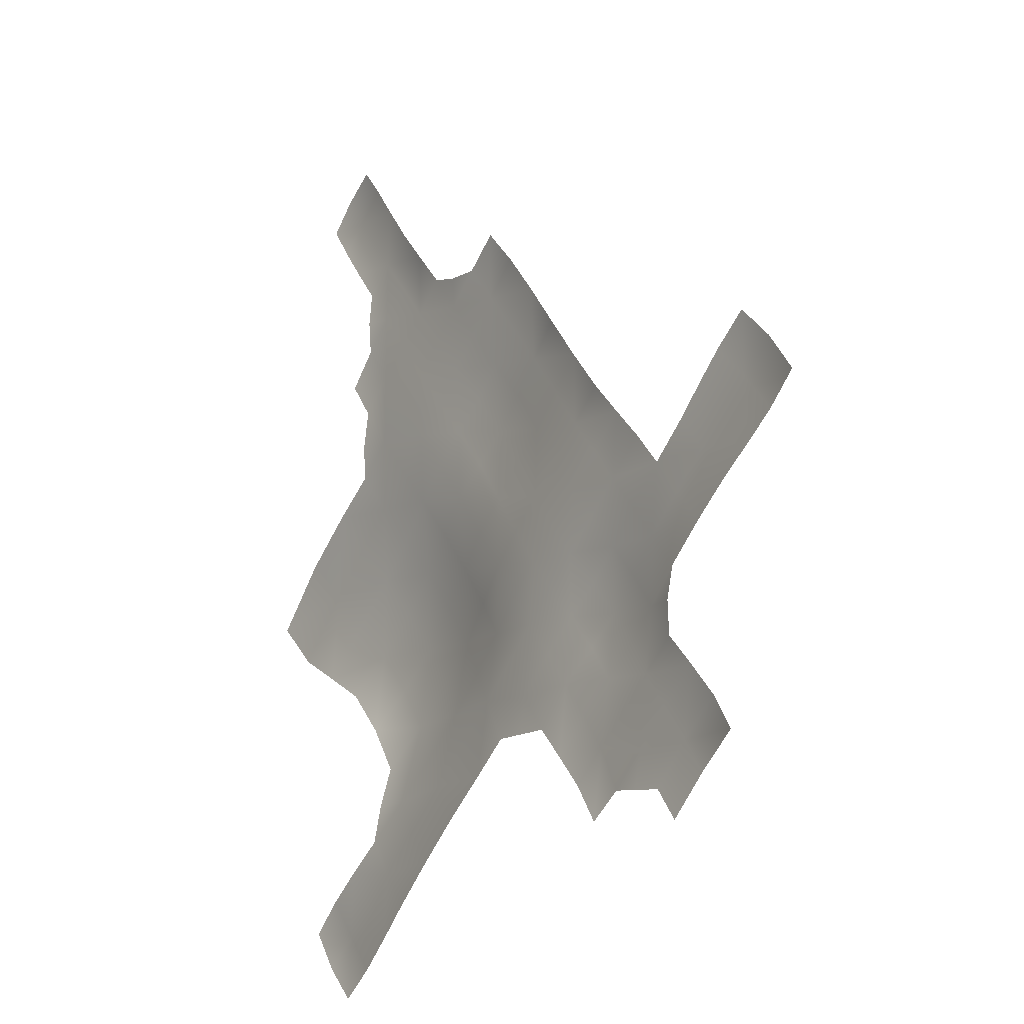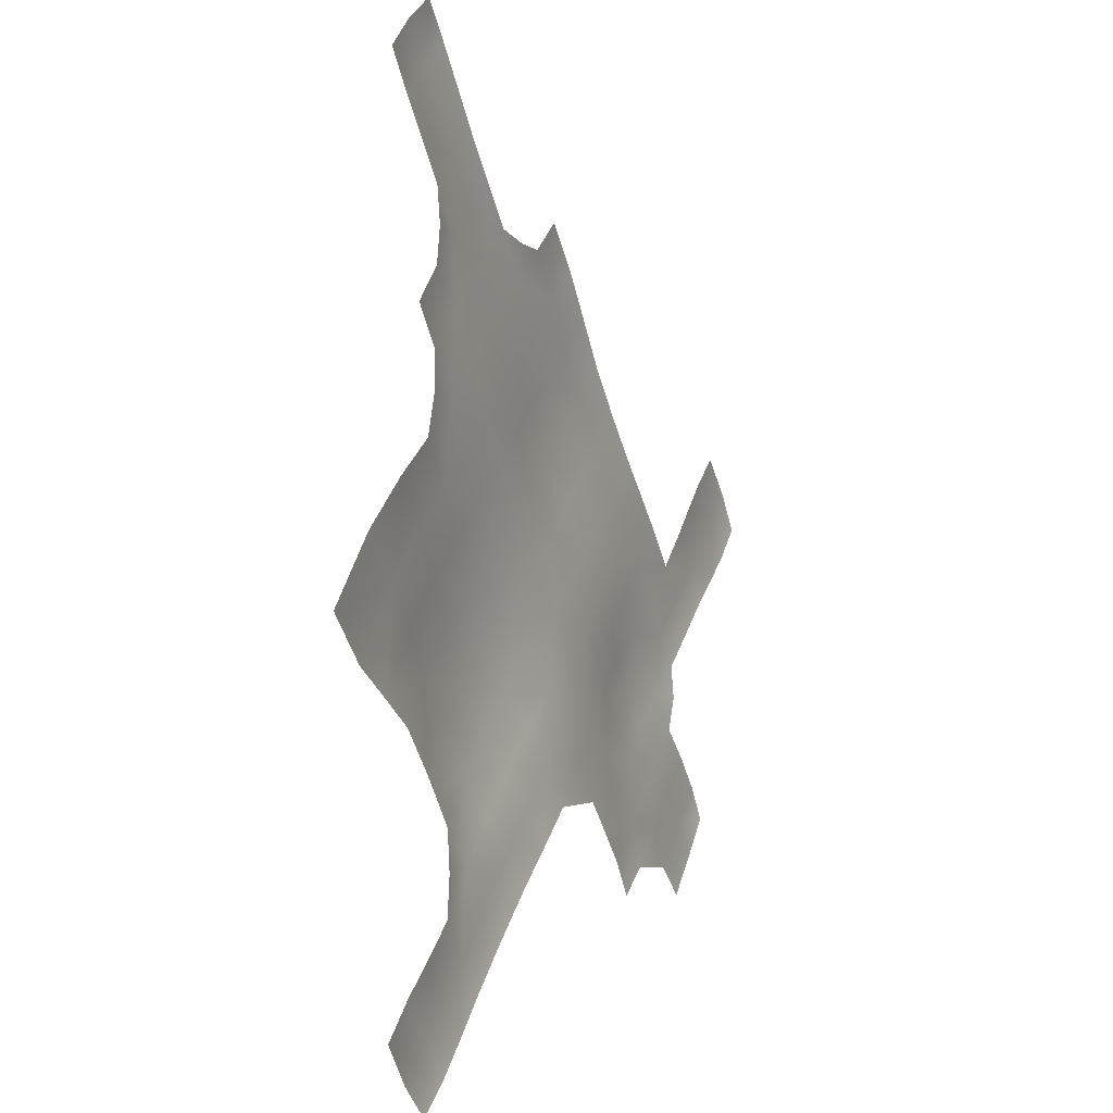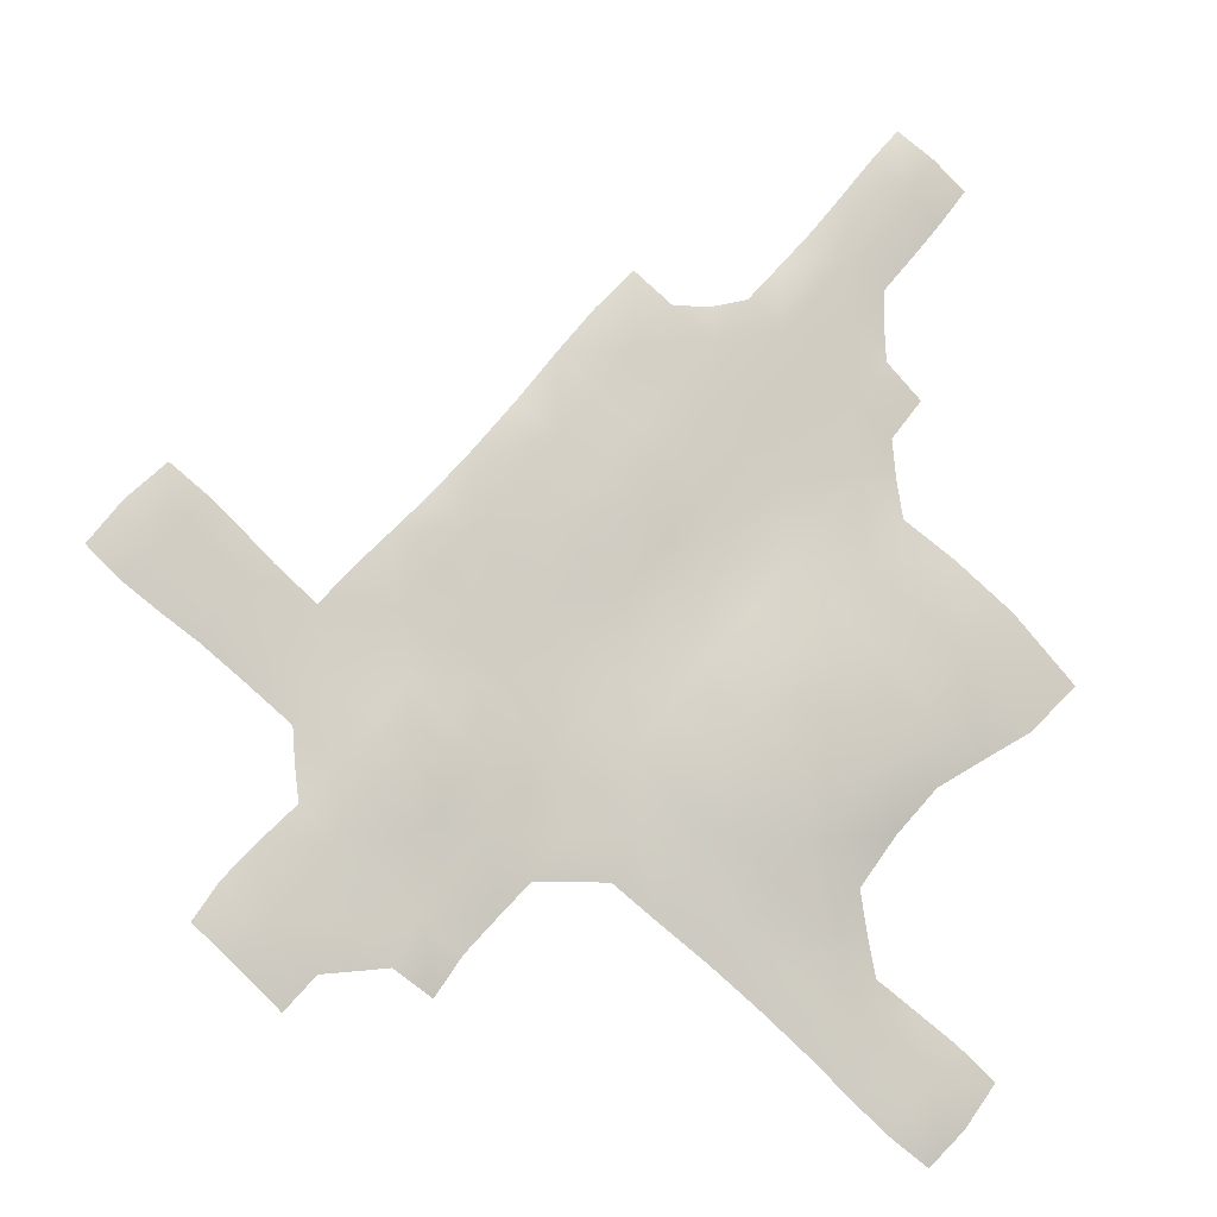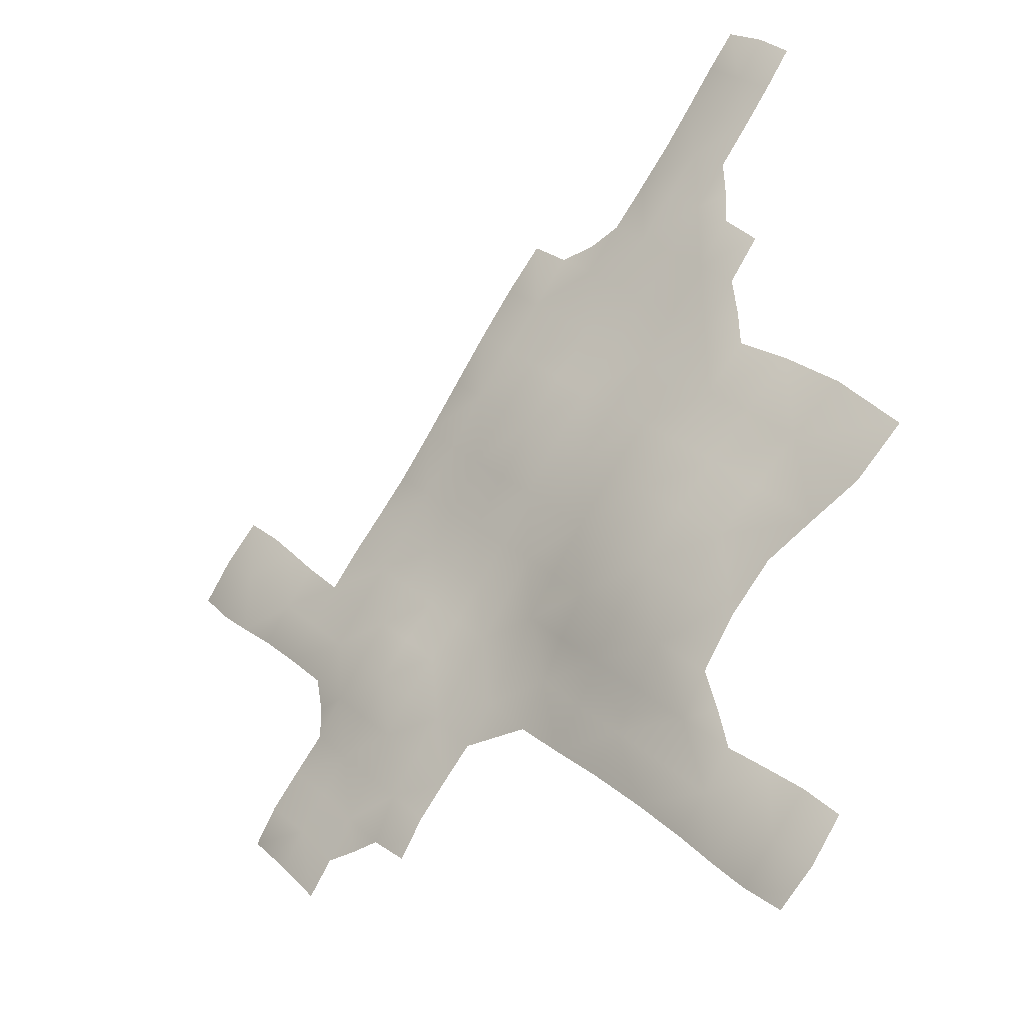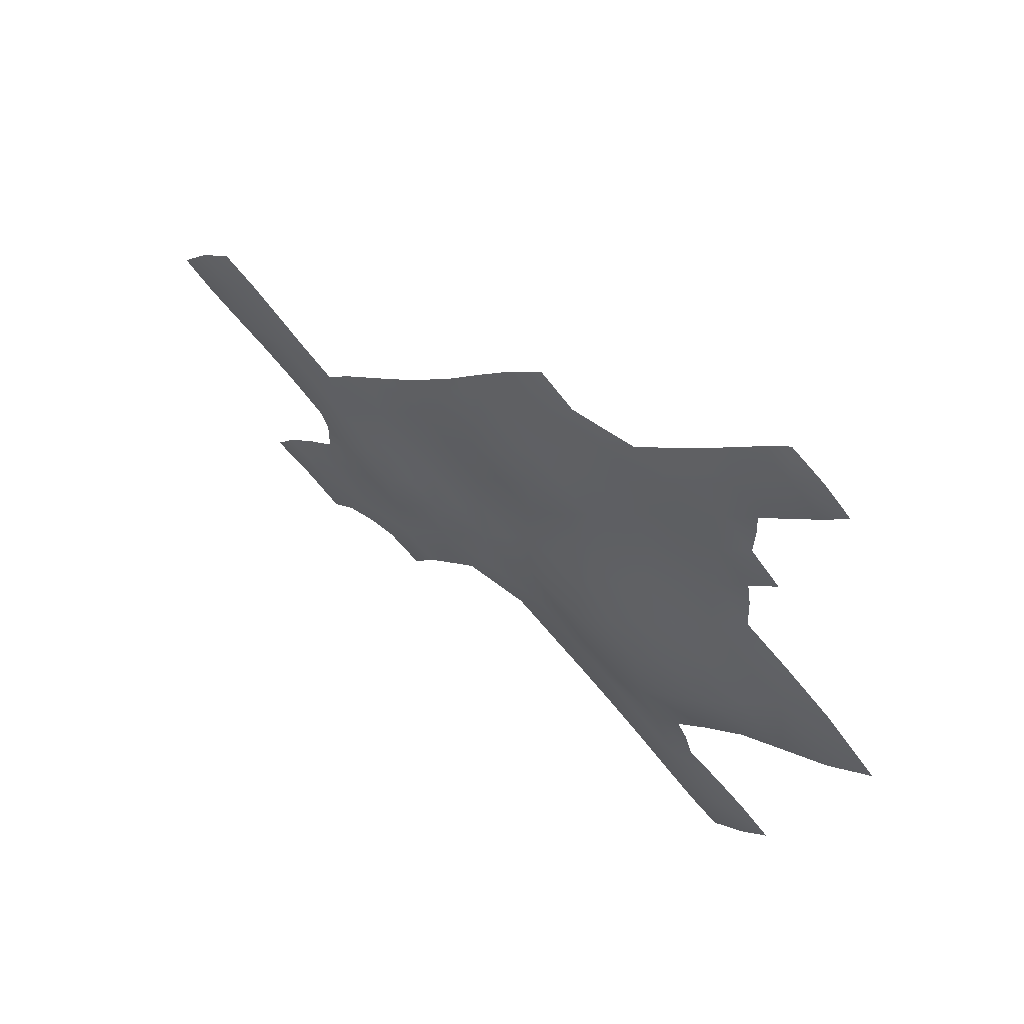
<metadata>
{"format":"obj","ext":"obj","renderer":"f3d","projection":"perspective","resolution":1024,"background":"white","views":[{"elev":-15.6,"azim":-124.6,"up":"+Z"},{"elev":0.2,"azim":114.1,"up":"+Z"},{"elev":-11.8,"azim":-18.0,"up":"+Z"},{"elev":-25.8,"azim":38.6,"up":"+Z"},{"elev":64.2,"azim":38.2,"up":"+Z"}]}
</metadata>
<code>
g ider_Room_floor
v 6791 1826 9060
v 6718 1826 8974
v 6632 1817 9049
v 6705 1811 9135
v 6791 1826 9060
v 6705 1811 9135
v 6778 1817 9223
v 6778 1817 9223
v 6864 1826 9148
v 6791 1826 9060
v 6791 1826 9060
v 6864 1826 9148
v 6959 1829 9059
v 6887 1829 8964
v 6791 1826 9060
v 6887 1829 8964
v 6812 1829 8886
v 6812 1829 8886
v 6974 1829 8966
v 6337 1829 8858
v 6436 1829 8760
v 6367 1837 8682
v 6270 1835 8775
v 6176 1829 8858
v 6233 1829 8943
v 6337 1829 8858
v 6233 1829 8943
v 6308 1829 9024
v 6406 1829 8943
v 6337 1829 8858
v 6406 1829 8943
v 6500 1829 8857
v 6436 1829 8760
v 6513 1833 8769
v 6478 1826 9031
v 6563 1826 8958
v 6500 1829 8857
v 6406 1829 8943
v 6308 1829 9024
v 6389 1826 9106
v 6478 1826 9031
v 6389 1826 9106
v 6464 1817 9190
v 6550 1811 9118
v 6478 1826 9031
v 6550 1811 9118
v 6632 1817 9049
v 6563 1826 8958
v 6622 1805 9205
v 6705 1811 9135
v 6632 1817 9049
v 6632 1817 9049
v 6622 1805 9205
v 6537 1811 9276
v 6622 1805 9205
v 6537 1811 9276
v 6610 1817 9364
v 6610 1817 9364
v 6696 1811 9292
v 6622 1805 9205
v 6622 1805 9205
v 6696 1811 9292
v 6769 1826 9379
v 6851 1826 9310
v 6778 1817 9223
v 6683 1826 9451
v 6754 1829 9536
v 6840 1829 9464
v 6769 1826 9379
v 6840 1829 9464
v 6922 1829 9394
v 6851 1826 9310
v 6937 1825 9236
v 6851 1826 9310
v 6937 1825 9236
v 7008 1825 9323
v 6937 1825 9236
v 7008 1825 9323
v 7100 1815 9245
v 7030 1825 9157
v 7030 1825 9157
v 6959 1829 9059
v 6917 1825 9556
v 7000 1825 9487
v 6922 1829 9394
v 6840 1829 9464
v 6754 1829 9536
v 6832 1825 9628
v 6923 1815 9737
v 7008 1812 9665
v 6917 1825 9556
v 7008 1812 9665
v 7091 1816 9596
v 7000 1825 9487
v 7463 1822 1.021e+04
v 7546 1825 1.014e+04
v 7458 1824 1.003e+04
v 7376 1821 1.01e+04
v 7290 1824 1.017e+04
v 7377 1825 1.028e+04
v 7463 1822 1.021e+04
v 7377 1825 1.028e+04
v 7461 1826 1.037e+04
v 7547 1825 1.03e+04
v 7547 1825 1.03e+04
v 7630 1826 1.024e+04
v 7629 1827 1.006e+04
v 7543 1826 9962
v 7458 1824 1.003e+04
v 7546 1825 1.014e+04
v 7629 1827 1.006e+04
v 7630 1826 1.024e+04
v 7712 1828 1.016e+04
v 7629 1827 1.006e+04
v 7794 1829 1.008e+04
v 7794 1829 1.008e+04
v 7720 1828 9986
v 7629 1827 1.006e+04
v 7636 1825 9884
v 7636 1825 9884
v 7626 1828 1.04e+04
v 7709 1828 1.033e+04
v 7630 1826 1.024e+04
v 7630 1826 1.024e+04
v 7626 1828 1.04e+04
v 7540 1828 1.046e+04
v 7626 1828 1.04e+04
v 7540 1828 1.046e+04
v 7614 1829 1.055e+04
v 7614 1829 1.055e+04
v 7700 1829 1.049e+04
v 7626 1828 1.04e+04
v 7626 1828 1.04e+04
v 7700 1829 1.049e+04
v 7783 1829 1.042e+04
v 7709 1828 1.033e+04
v 7710 1835 1.025e+04
v 6381 1835 9186
v 6373 1826 9266
v 6446 1826 9353
v 6537 1811 9276
v 6464 1817 9190
v 6373 1826 9266
v 6446 1826 9353
v 6373 1826 9266
v 6274 1829 9349
v 6347 1829 9436
v 6446 1826 9353
v 6347 1829 9436
v 6420 1829 9523
v 6420 1829 9523
v 6519 1826 9440
v 6446 1826 9353
v 6593 1827 9526
v 6593 1827 9526
v 6420 1829 9523
v 6495 1829 9609
v 6593 1827 9526
v 6573 1829 9688
v 6573 1829 9688
v 6666 1829 9610
v 6593 1827 9526
v 6754 1829 9536
v 7290 1824 1.017e+04
v 7291 1830 1.025e+04
v 7377 1825 1.028e+04
v 6252 1829 9515
v 6177 1829 9427
v 6092 1829 9487
v 6092 1829 9487
v 6173 1829 9580
v 6252 1829 9515
v 6252 1829 9515
v 6173 1829 9580
v 6259 1829 9670
v 6259 1829 9670
v 6328 1829 9603
v 6252 1829 9515
v 6420 1829 9523
v 6420 1829 9523
v 6347 1829 9436
v 6252 1829 9515
v 6252 1829 9515
v 6347 1829 9436
v 6274 1829 9349
v 6177 1829 9427
v 7636 1825 9884
v 7731 1832 9894
v 7742 1823 9801
v 7278 1785 9254
v 7178 1804 9337
v 7269 1798 9447
v 7369 1779 9363
v 7278 1785 9254
v 7369 1779 9363
v 7476 1773 9273
v 7476 1773 9273
v 7384 1780 9164
v 7278 1785 9254
v 7278 1785 9254
v 7384 1780 9164
v 7307 1801 9072
v 7200 1804 9161
v 7100 1815 9245
v 7178 1804 9337
v 7130 1823 9073
v 7200 1804 9161
v 7130 1823 9073
v 7307 1801 9072
v 7236 1822 8983
v 7130 1823 9073
v 7130 1823 9073
v 7236 1822 8983
v 7166 1829 8886
v 7060 1829 8968
v 6959 1829 9059
v 6959 1829 9059
v 7541 1815 8875
v 7636 1820 8876
v 7657 1825 8781
v 7588 1827 8690
v 7509 1829 8605
v 7397 1829 8703
v 7397 1829 8703
v 7472 1825 8788
v 7588 1827 8690
v 7588 1827 8690
v 7657 1825 8781
v 7756 1829 8709
v 7756 1829 8709
v 7679 1829 8614
v 7588 1827 8690
v 7597 1829 8523
v 7597 1829 8523
v 6649 1827 8886
v 6812 1829 8886
v 6741 1829 8808
v 6649 1827 8886
v 6649 1827 8886
v 6741 1829 8808
v 6678 1829 8717
v 6590 1829 8777
v 6649 1827 8886
v 6590 1829 8777
v 6500 1829 8857
v 6649 1827 8886
v 6649 1827 8886
v 7769 1829 1.057e+04
v 7851 1829 1.05e+04
v 7783 1829 1.042e+04
v 7700 1829 1.049e+04
v 7614 1829 1.055e+04
v 7684 1829 1.064e+04
v 7750 1829 1.072e+04
v 7840 1829 1.066e+04
v 7769 1829 1.057e+04
v 7840 1829 1.066e+04
v 7915 1829 1.059e+04
v 7851 1829 1.05e+04
v 7762 1829 8545
v 7679 1829 8450
v 7597 1829 8523
v 7597 1829 8523
v 7679 1829 8614
v 7762 1829 8545
v 7756 1829 8709
v 7846 1829 8643
v 7762 1829 8545
v 7846 1829 8643
v 7933 1829 8565
v 7858 1829 8465
v 7762 1829 8545
v 7858 1829 8465
v 7772 1829 8382
v 7772 1829 8382
v 6099 1829 9643
v 6191 1829 9733
v 6259 1829 9670
v 6173 1829 9580
v 6099 1829 9643
v 6014 1829 9546
v 6099 1829 9643
v 6014 1829 9546
v 5938 1829 9617
v 6013 1829 9716
v 6099 1829 9643
v 6013 1829 9716
v 6102 1829 9803
v 6102 1829 9803
v 6191 1829 9733
v 6099 1829 9643
v 7273 1813 9639
v 7176 1815 9524
v 7091 1816 9596
v 7187 1809 9710
v 7273 1813 9639
v 7187 1809 9710
v 7279 1813 9820
v 7365 1817 9749
v 7365 1817 9749
v 7458 1808 9671
v 7366 1799 9561
v 7269 1798 9447
v 7104 1802 9780
v 7008 1812 9665
v 6923 1815 9737
v 7019 1807 9852
v 7104 1802 9780
v 7019 1807 9852
v 7111 1812 9961
v 7196 1808 9889
v 7104 1802 9780
v 7196 1808 9889
v 7187 1809 9710
v 7091 1816 9596
v 6932 1815 9925
v 6837 1820 9810
v 6750 1824 9882
v 6750 1824 9882
v 6846 1822 9999
v 6932 1815 9925
v 6934 1824 1.011e+04
v 7024 1819 1.004e+04
v 6932 1815 9925
v 7024 1819 1.004e+04
v 7019 1807 9852
v 6923 1815 9737
v 7466 1783 9478
v 7269 1798 9447
v 7269 1798 9447
v 7366 1799 9561
v 7466 1783 9478
v 7458 1808 9671
v 7558 1798 9587
v 7466 1783 9478
v 7558 1798 9587
v 7664 1794 9497
v 7664 1794 9497
v 7572 1778 9388
v 7466 1783 9478
v 7572 1778 9388
v 7650 1814 9694
v 7742 1823 9801
v 7866 1822 9716
v 7866 1822 9716
v 7759 1811 9605
v 7650 1814 9694
v 7650 1814 9694
v 7759 1811 9605
v 7650 1814 9694
v 7458 1808 9671
v 7547 1819 9777
v 7650 1814 9694
v 7636 1825 9884
v 7650 1814 9694
v 7286 1818 9996
v 7196 1808 9889
v 7111 1812 9961
v 7201 1820 1.007e+04
v 7286 1818 9996
v 7201 1820 1.007e+04
v 7376 1821 1.01e+04
v 7376 1821 1.01e+04
v 7458 1824 1.003e+04
v 7369 1821 9926
v 7279 1813 9820
v 7113 1825 1.014e+04
v 6934 1824 1.011e+04
v 6934 1824 1.011e+04
v 7021 1827 1.022e+04
v 7113 1825 1.014e+04
v 7112 1829 1.032e+04
v 7202 1827 1.025e+04
v 7113 1825 1.014e+04
v 7202 1827 1.025e+04
v 7201 1820 1.007e+04
v 7496 1785 9071
v 7614 1804 8972
v 7541 1815 8875
v 7420 1804 8977
v 7307 1801 9072
v 7307 1801 9072
v 7496 1785 9071
v 7587 1780 9182
v 7496 1785 9071
v 7587 1780 9182
v 7700 1801 9090
v 7700 1801 9090
v 7614 1804 8972
v 7496 1785 9071
v 7349 1823 8890
v 7397 1829 8703
v 7277 1829 8801
v 7349 1823 8890
v 7166 1829 8886
v 7166 1829 8886
v 7349 1823 8890
v 7420 1804 8977
v 7349 1823 8890
v 7687 1784 9290
v 7782 1798 9394
v 7687 1784 9290
v 7782 1798 9394
v 7916 1811 9266
v 7916 1811 9266
v 7800 1803 9198
v 7687 1784 9290
v 7687 1784 9290
v 7800 1803 9198
v 7476 1773 9273
v 7476 1773 9273
v 7882 1814 9497
v 8004 1823 9606
v 7882 1814 9497
v 8004 1823 9606
v 8155 1825 9447
v 8155 1825 9447
v 8038 1820 9335
v 7882 1814 9497
v 7882 1814 9497
v 8038 1820 9335
v 7664 1794 9497
v 7664 1794 9497
v 7085 1821 9415
v 7008 1825 9323
v 6922 1829 9394
v 7000 1825 9487
v 7085 1821 9415
v 7176 1815 9524
v 7085 1821 9415
v 7176 1815 9524
v 7178 1804 9337
v 7100 1815 9245
v 6744 1826 9701
v 6573 1829 9688
v 6656 1827 9775
v 6744 1826 9701
v 6750 1824 9882
v 6837 1820 9810
v 6744 1826 9701
v 6744 1826 9701
v 6832 1825 9628
v 7454 1823 9855
v 7454 1823 9855
v 7458 1808 9671
v 7454 1823 9855
v 7369 1821 9926
v 7454 1823 9855
v 6513 1833 8769
v 7060 1829 8968
v 7636 1820 8876
v 7731 1832 9894
v 7709 1828 1.033e+04
f 49 50 51
f 43 44 41
f 44 43 53
f 54 53 43
f 52 44 53
f 43 138 139
f 138 43 42
f 41 42 43
f 58 59 60
f 59 58 63
f 66 63 58
f 63 66 67
f 154 67 66
f 154 66 58
f 67 68 63
f 65 63 64
f 63 65 59
f 225 224 391
f 224 225 226
f 218 226 225
f 226 218 220
f 219 220 218
f 218 225 391
f 365 364 448
f 364 365 356
f 366 356 365
f 356 366 357
f 356 363 364
f 358 356 357
f 356 358 359
f 81 82 73
f 9 73 82
f 73 9 8
f 10 8 9
f 8 74 73
f 309 324 310
f 325 310 324
f 310 325 367
f 368 367 325
f 367 376 310
f 310 308 309
f 308 310 311
f 161 162 160
f 162 161 163
f 434 163 161
f 163 434 442
f 434 161 160
f 110 107 109
f 108 109 107
f 109 108 443
f 120 443 108
f 120 108 107
f 165 164 375
f 164 165 166
f 164 374 375
f 374 164 361
f 360 361 164
f 164 362 360
f 452 119 117
f 118 117 119
f 117 118 116
f 319 320 321
f 322 321 320
f 321 322 323
f 327 316 326
f 316 327 317
f 440 317 327
f 316 317 318
f 341 196 328
f 195 328 196
f 328 195 329
f 194 195 196
f 330 331 332
f 333 332 331
f 332 333 334
f 350 334 333
f 335 336 337
f 348 337 336
f 337 348 349
f 401 400 338
f 339 338 400
f 338 339 340
f 411 339 400
f 369 370 371
f 372 371 370
f 371 372 373
f 352 353 351
f 353 352 354
f 444 354 352
f 444 352 351
f 379 378 451
f 378 379 377
f 380 377 379
f 377 380 381
f 399 380 379
f 382 198 383
f 197 383 198
f 383 197 384
f 197 198 199
f 385 386 387
f 408 387 386
f 387 408 409
f 408 386 410
f 26 28 29
f 28 26 27
f 32 30 31
f 30 32 33
f 34 33 32
f 37 36 246
f 36 37 35
f 38 35 37
f 35 38 39
f 39 40 35
f 268 270 271
f 270 268 269
f 47 45 46
f 45 47 48
f 247 48 47
f 55 56 57
f 153 57 56
f 57 153 152
f 151 152 153
f 152 151 155
f 57 152 155
f 7 61 62
f 61 7 6
f 5 6 7
f 71 69 70
f 69 71 72
f 75 72 71
f 71 76 75
f 79 77 78
f 77 79 80
f 206 80 79
f 80 206 217
f 79 207 206
f 85 83 84
f 83 85 86
f 87 83 86
f 83 87 88
f 89 88 441
f 88 89 83
f 90 83 89
f 93 91 92
f 91 93 94
f 428 94 93
f 93 429 428
f 96 106 111
f 106 96 95
f 97 95 96
f 95 97 98
f 95 105 106
f 99 95 98
f 95 99 100
f 103 101 102
f 101 103 104
f 125 104 103
f 104 125 124
f 103 126 125
f 453 137 112
f 113 112 137
f 112 113 114
f 115 114 113
f 121 122 123
f 127 128 129
f 130 131 132
f 135 133 134
f 133 135 136
f 142 140 141
f 140 142 143
f 146 144 145
f 144 146 147
f 148 149 150
f 156 157 158
f 159 158 157
f 167 168 169
f 281 280 170
f 171 170 280
f 170 171 172
f 173 174 175
f 176 177 178
f 179 178 177
f 180 181 182
f 185 183 184
f 183 185 186
f 189 187 188
f 187 189 355
f 190 191 192
f 430 192 191
f 192 430 431
f 192 193 190
f 202 200 201
f 200 202 203
f 208 203 202
f 204 200 203
f 200 204 205
f 398 397 209
f 210 209 397
f 209 210 211
f 396 210 397
f 213 214 212
f 215 212 214
f 212 215 216
f 234 222 221
f 223 221 222
f 227 228 229
f 230 231 232
f 233 232 231
f 4 1 3
f 2 3 1
f 3 2 235
f 18 235 2
f 18 2 1
f 236 237 238
f 241 239 240
f 239 241 242
f 243 244 245
f 449 245 244
f 250 248 249
f 248 250 251
f 252 248 251
f 248 252 253
f 254 248 253
f 248 254 255
f 258 256 257
f 256 258 259
f 275 261 260
f 262 260 261
f 263 264 265
f 266 265 264
f 265 266 267
f 272 273 274
f 278 276 277
f 276 278 279
f 284 282 283
f 282 284 285
f 286 287 288
f 289 290 291
f 303 293 292
f 294 292 293
f 292 294 295
f 300 301 292
f 302 292 301
f 292 302 303
f 298 297 312
f 297 298 296
f 299 296 298
f 312 313 298
f 445 299 446
f 298 446 299
f 446 298 447
f 314 315 304
f 305 304 315
f 304 305 306
f 306 307 304
f 342 343 344
f 413 412 345
f 346 345 412
f 345 346 347
f 423 346 412
f 388 389 390
f 392 393 394
f 395 394 393
f 402 403 404
f 420 404 403
f 404 420 421
f 420 403 422
f 405 406 407
f 414 415 416
f 417 418 419
f 432 433 424
f 425 424 433
f 424 425 426
f 426 427 424
f 435 436 437
f 438 437 436
f 437 438 439
f 19 13 450
f 13 19 14
f 13 11 12
f 11 13 14
f 15 16 17
f 22 20 21
f 20 22 23
f 24 20 23
f 20 24 25

</code>
